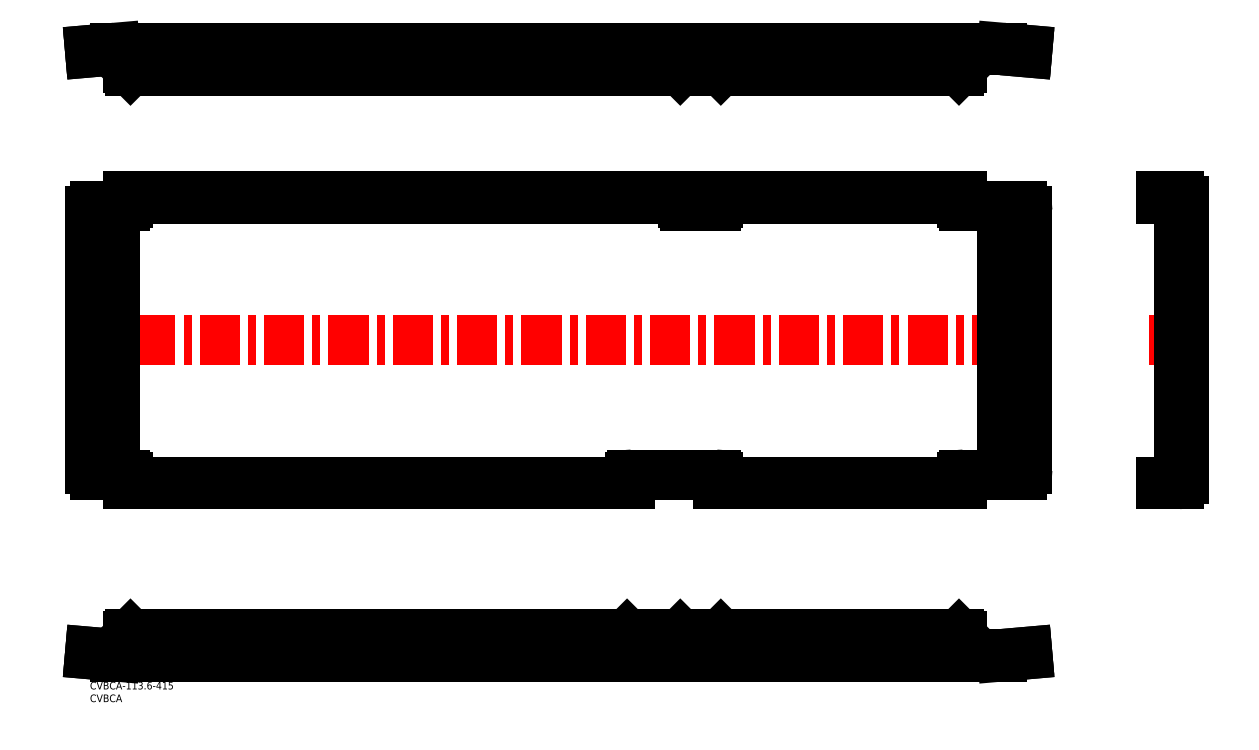
<metadata>
{"format":"dxf","ext":"dxf","renderer":"ezdxf+matplotlib","layout":"modelspace","background":"white","min_lineweight":24,"dpi":150}
</metadata>
<code>
0
SECTION
2
ENTITIES
0
LINE
8
MSM_CENTER
10
-7.509
20
134.8
30
0
11
377.3
21
134.8
31
0
0
LINE
8
MSM_CENTER
10
417.9
20
134.8
30
0
11
435.3
21
134.8
31
0
0
LINE
8
MSM_DASHED
10
212
20
241.3
30
0
11
213
21
242.3
31
0
0
LINE
8
MSM_DASHED
10
213
20
242.3
30
0
11
213
21
250.3
31
0
0
LINE
8
MSM_DASHED
10
344
20
249.3
30
0
11
248
21
249.3
31
0
0
LINE
8
MSM_DASHED
10
234
20
249.3
30
0
11
15
21
249.3
31
0
0
LINE
8
MSM_CONTINUOUS
10
360
20
249.3
30
0
11
369.9
21
248.4
31
0
0
LINE
8
MSM_CONTINUOUS
10
360
20
250.3
30
0
11
370
21
249.4
31
0
0
LINE
8
MSM_CONTINUOUS
10
369.9
20
248.4
30
0
11
370
21
249.4
31
0
0
LINE
8
MSM_CONTINUOUS
10
344
20
249.3
30
0
11
360
21
249.3
31
0
0
LINE
8
MSM_CONTINUOUS
10
10.01
20
249.3
30
0
11
15
21
249.3
31
0
0
LINE
8
MSM_CONTINUOUS
10
360
20
250.3
30
0
11
9.962
21
250.3
31
0
0
LINE
8
MSM_CONTINUOUS
10
-5.128e-13
20
249.4
30
0
11
9.962
21
250.3
31
0
0
LINE
8
MSM_CONTINUOUS
10
10.01
20
249.3
30
0
11
0.08716
21
248.4
31
0
0
LINE
8
MSM_CONTINUOUS
10
0.08716
20
248.4
30
0
11
-5.128e-13
21
249.4
31
0
0
LINE
8
MSM_CONTINUOUS
10
248
20
249.3
30
0
11
234
21
249.3
31
0
0
LINE
8
MSM_CONTINUOUS
10
248
20
242.3
30
0
11
248
21
250.3
31
0
0
LINE
8
MSM_CONTINUOUS
10
344
20
250.3
30
0
11
344
21
242.3
31
0
0
LINE
8
MSM_CONTINUOUS
10
248
20
242.3
30
0
11
249
21
241.3
31
0
0
LINE
8
MSM_CONTINUOUS
10
343
20
241.3
30
0
11
249
21
241.3
31
0
0
LINE
8
MSM_CONTINUOUS
10
343
20
241.3
30
0
11
344
21
242.3
31
0
0
LINE
8
MSM_CONTINUOUS
10
15
20
242.3
30
0
11
15
21
250.3
31
0
0
LINE
8
MSM_CONTINUOUS
10
16
20
241.3
30
0
11
15
21
242.3
31
0
0
LINE
8
MSM_CONTINUOUS
10
233
20
241.3
30
0
11
16
21
241.3
31
0
0
LINE
8
MSM_CONTINUOUS
10
234
20
242.3
30
0
11
233
21
241.3
31
0
0
LINE
8
MSM_CONTINUOUS
10
234
20
242.3
30
0
11
234
21
250.3
31
0
0
LINE
8
MSM_DASHED
10
234
20
11
30
0
11
234
21
10
31
0
0
LINE
8
MSM_DASHED
10
344
20
11
30
0
11
248
21
11
31
0
0
LINE
8
MSM_DASHED
10
213
20
11
30
0
11
15
21
11
31
0
0
LINE
8
MSM_CONTINUOUS
10
234
20
18
30
0
11
234
21
11
31
0
0
LINE
8
MSM_CONTINUOUS
10
233
20
19
30
0
11
234
21
18
31
0
0
LINE
8
MSM_CONTINUOUS
10
233
20
19
30
0
11
16
21
19
31
0
0
LINE
8
MSM_CONTINUOUS
10
370
20
10.87
30
0
11
360
21
10
31
0
0
LINE
8
MSM_CONTINUOUS
10
369.9
20
11.87
30
0
11
360
21
11
31
0
0
LINE
8
MSM_CONTINUOUS
10
369.9
20
11.87
30
0
11
370
21
10.87
31
0
0
LINE
8
MSM_CONTINUOUS
10
360
20
11
30
0
11
344
21
11
31
0
0
LINE
8
MSM_CONTINUOUS
10
9.962
20
10
30
0
11
360
21
10
31
0
0
LINE
8
MSM_CONTINUOUS
10
9.962
20
10
30
0
11
-4.559e-13
21
10.87
31
0
0
LINE
8
MSM_CONTINUOUS
10
10.01
20
11
30
0
11
0.08716
21
11.87
31
0
0
LINE
8
MSM_CONTINUOUS
10
0.08716
20
11.87
30
0
11
-4.559e-13
21
10.87
31
0
0
LINE
8
MSM_CONTINUOUS
10
15
20
11
30
0
11
10.01
21
11
31
0
0
LINE
8
MSM_CONTINUOUS
10
213
20
11
30
0
11
248
21
11
31
0
0
LINE
8
MSM_CONTINUOUS
10
248
20
10
30
0
11
248
21
18
31
0
0
LINE
8
MSM_CONTINUOUS
10
344
20
18
30
0
11
344
21
10
31
0
0
LINE
8
MSM_CONTINUOUS
10
249
20
19
30
0
11
248
21
18
31
0
0
LINE
8
MSM_CONTINUOUS
10
344
20
18
30
0
11
343
21
19
31
0
0
LINE
8
MSM_CONTINUOUS
10
343
20
19
30
0
11
249
21
19
31
0
0
LINE
8
MSM_CONTINUOUS
10
15
20
10
30
0
11
15
21
18
31
0
0
LINE
8
MSM_CONTINUOUS
10
213
20
18
30
0
11
213
21
10
31
0
0
LINE
8
MSM_CONTINUOUS
10
16
20
19
30
0
11
15
21
18
31
0
0
LINE
8
MSM_CONTINUOUS
10
213
20
18
30
0
11
212
21
19
31
0
0
LINE
8
MSM_DASHED
10
430.7
20
81.81
30
0
11
430.7
21
187.8
31
0
0
LINE
8
MSM_CONTINUOUS
10
429.7
20
78.01
30
0
11
422.7
21
78.01
31
0
0
LINE
8
MSM_CONTINUOUS
10
422.7
20
79.01
30
0
11
429.7
21
79.01
31
0
0
LINE
8
MSM_CONTINUOUS
10
422.7
20
78.01
30
0
11
422.7
21
79.01
31
0
0
LINE
8
MSM_CONTINUOUS
10
431.7
20
80.01
30
0
11
431.7
21
189.6
31
0
0
LINE
8
MSM_CONTINUOUS
10
430.7
20
189.6
30
0
11
430.7
21
187.8
31
0
0
ARC
8
MSM_CONTINUOUS
10
429.7
20
189.6
30
0
40
2
50
0
51
90
0
LINE
8
MSM_CONTINUOUS
10
422.7
20
191.6
30
0
11
429.7
21
191.6
31
0
0
LINE
8
MSM_CONTINUOUS
10
422.7
20
190.6
30
0
11
429.7
21
190.6
31
0
0
ARC
8
MSM_CONTINUOUS
10
429.7
20
189.6
30
0
40
1
50
0
51
90
0
LINE
8
MSM_CONTINUOUS
10
422.7
20
190.6
30
0
11
422.7
21
191.6
31
0
0
LINE
8
MSM_CONTINUOUS
10
423.7
20
190.6
30
0
11
423.7
21
191.6
31
0
0
LINE
8
MSM_CONTINUOUS
10
430.7
20
81.81
30
0
11
430.7
21
80.01
31
0
0
ARC
8
MSM_CONTINUOUS
10
429.7
20
80.01
30
0
40
2
50
270
51
0
0
LINE
8
MSM_CONTINUOUS
10
423.7
20
78.01
30
0
11
423.7
21
79.01
31
0
0
ARC
8
MSM_CONTINUOUS
10
429.7
20
80.01
30
0
40
1
50
270
51
0
0
LINE
8
MSM_CONTINUOUS
10
429.8
20
83.81
30
0
11
429.8
21
185.8
31
0
0
LINE
8
MSM_CONTINUOUS
10
431.7
20
81.81
30
0
11
430
21
81.81
31
0
0
LINE
8
MSM_CONTINUOUS
10
431.7
20
187.8
30
0
11
430
21
187.8
31
0
0
LINE
8
MSM_CONTINUOUS
10
430.8
20
83.81
30
0
11
430.8
21
185.8
31
0
0
LINE
8
MSM_DASHED
10
9.962
20
81.81
30
0
11
9.962
21
187.8
31
0
0
LINE
8
MSM_DASHED
10
360
20
81.81
30
0
11
360
21
187.8
31
0
0
ARC
8
MSM_CONTINUOUS
10
14
20
80.81
30
0
40
1
50
0
51
90
0
ARC
8
MSM_CONTINUOUS
10
14
20
188.8
30
0
40
1
50
270
51
0
0
ARC
8
MSM_CONTINUOUS
10
345
20
80.81
30
0
40
1
50
90
51
180
0
ARC
8
MSM_CONTINUOUS
10
345
20
188.8
30
0
40
1
50
180
51
270
0
ARC
8
MSM_CONTINUOUS
10
247
20
188.8
30
0
40
1
50
270
51
0
0
LINE
8
MSM_CONTINUOUS
10
235
20
187.8
30
0
11
247
21
187.8
31
0
0
ARC
8
MSM_CONTINUOUS
10
235
20
188.8
30
0
40
1
50
180
51
270
0
ARC
8
MSM_CONTINUOUS
10
214
20
80.81
30
0
40
1
50
90
51
180
0
LINE
8
MSM_CONTINUOUS
10
247
20
81.81
30
0
11
214
21
81.81
31
0
0
ARC
8
MSM_CONTINUOUS
10
247
20
80.81
30
0
40
1
50
0
51
90
0
LINE
8
MSM_CONTINUOUS
10
345
20
187.8
30
0
11
368
21
187.8
31
0
0
LINE
8
MSM_CONTINUOUS
10
345
20
81.81
30
0
11
368
21
81.81
31
0
0
LINE
8
MSM_CONTINUOUS
10
360
20
81.81
30
0
11
360
21
187.8
31
0
0
LINE
8
MSM_CONTINUOUS
10
369.9
20
83.81
30
0
11
369.9
21
185.8
31
0
0
LINE
8
MSM_CONTINUOUS
10
369.9
20
83.81
30
0
11
370
21
83.81
31
0
0
LINE
8
MSM_CONTINUOUS
10
370
20
83.81
30
0
11
370
21
185.8
31
0
0
LINE
8
MSM_CONTINUOUS
10
369.9
20
185.8
30
0
11
370
21
185.8
31
0
0
LINE
8
MSM_CONTINUOUS
10
14
20
81.81
30
0
11
1.992
21
81.81
31
0
0
LINE
8
MSM_CONTINUOUS
10
14
20
187.8
30
0
11
1.992
21
187.8
31
0
0
LINE
8
MSM_CONTINUOUS
10
10.01
20
81.81
30
0
11
10.01
21
187.8
31
0
0
LINE
8
MSM_CONTINUOUS
10
0.08716
20
83.81
30
0
11
0.08716
21
185.8
31
0
0
LINE
8
MSM_CONTINUOUS
10
0.08716
20
185.8
30
0
11
-4.559e-13
21
185.8
31
0
0
LINE
8
MSM_CONTINUOUS
10
-4.559e-13
20
83.81
30
0
11
-4.559e-13
21
185.8
31
0
0
LINE
8
MSM_CONTINUOUS
10
0.08716
20
83.81
30
0
11
-4.559e-13
21
83.81
31
0
0
LINE
8
MSM_CONTINUOUS
10
344
20
188.8
30
0
11
344
21
191.6
31
0
0
LINE
8
MSM_CONTINUOUS
10
344
20
78.01
30
0
11
344
21
80.81
31
0
0
LINE
8
MSM_CONTINUOUS
10
213
20
78.01
30
0
11
213
21
80.81
31
0
0
LINE
8
MSM_CONTINUOUS
10
248
20
191.6
30
0
11
344
21
191.6
31
0
0
LINE
8
MSM_CONTINUOUS
10
344
20
190.6
30
0
11
248
21
190.6
31
0
0
LINE
8
MSM_CONTINUOUS
10
248
20
188.8
30
0
11
248
21
191.6
31
0
0
LINE
8
MSM_CONTINUOUS
10
343
20
78.01
30
0
11
343
21
79.01
31
0
0
LINE
8
MSM_CONTINUOUS
10
344
20
78.01
30
0
11
248
21
78.01
31
0
0
LINE
8
MSM_CONTINUOUS
10
248
20
79.01
30
0
11
344
21
79.01
31
0
0
LINE
8
MSM_CONTINUOUS
10
249
20
78.01
30
0
11
249
21
79.01
31
0
0
LINE
8
MSM_CONTINUOUS
10
248
20
78.01
30
0
11
248
21
80.81
31
0
0
LINE
8
MSM_CONTINUOUS
10
234
20
191.6
30
0
11
234
21
188.8
31
0
0
LINE
8
MSM_CONTINUOUS
10
249
20
190.6
30
0
11
249
21
191.6
31
0
0
LINE
8
MSM_CONTINUOUS
10
343
20
190.6
30
0
11
343
21
191.6
31
0
0
LINE
8
MSM_CONTINUOUS
10
213
20
78.01
30
0
11
15
21
78.01
31
0
0
LINE
8
MSM_CONTINUOUS
10
15
20
79.01
30
0
11
213
21
79.01
31
0
0
LINE
8
MSM_CONTINUOUS
10
15
20
78.01
30
0
11
15
21
80.81
31
0
0
LINE
8
MSM_CONTINUOUS
10
233
20
191.6
30
0
11
233
21
190.6
31
0
0
LINE
8
MSM_CONTINUOUS
10
234
20
191.6
30
0
11
15
21
191.6
31
0
0
LINE
8
MSM_CONTINUOUS
10
15
20
191.6
30
0
11
15
21
188.8
31
0
0
LINE
8
MSM_CONTINUOUS
10
15
20
190.6
30
0
11
234
21
190.6
31
0
0
LINE
8
MSM_CONTINUOUS
10
16
20
191.6
30
0
11
16
21
190.6
31
0
0
LINE
8
MSM_CONTINUOUS
10
16
20
78.01
30
0
11
16
21
79.01
31
0
0
LINE
8
MSM_CONTINUOUS
10
212
20
78.01
30
0
11
212
21
79.01
31
0
0
TEXT
8
MSM_PART_NUMBER
10
0
20
-8
30
0
40
3
1
CVBCA
0
TEXT
8
MSM_PART_NUMBER
10
0
20
-3
30
0
40
3
1
CVBCA-113.6-415
0
ARC
8
MSM_CONTINUOUS
10
1.999
20
185.8
30
0
40
1.999
50
87.7
51
180.1
0
ARC
8
MSM_CONTINUOUS
10
2.084
20
185.8
30
0
40
1.997
50
90.13
51
180.1
0
ARC
8
MSM_CONTINUOUS
10
1.999
20
83.81
30
0
40
1.999
50
179.9
51
272.3
0
ARC
8
MSM_CONTINUOUS
10
2.084
20
83.81
30
0
40
1.996
50
179.9
51
269.9
0
ARC
8
MSM_CONTINUOUS
10
368
20
185.8
30
0
40
2.001
50
360
51
92.27
0
ARC
8
MSM_CONTINUOUS
10
367.9
20
185.8
30
0
40
1.998
50
360
51
89.84
0
ARC
8
MSM_CONTINUOUS
10
367.9
20
83.81
30
0
40
1.996
50
270.1
51
0.1005
0
ARC
8
MSM_CONTINUOUS
10
368
20
83.81
30
0
40
1.998
50
267.7
51
0.09424
0
ARC
8
MSM_CONTINUOUS
10
438.4
20
186.1
30
0
40
8.542
50
168.3
51
181.8
0
ARC
8
MSM_CONTINUOUS
10
439.4
20
186.1
30
0
40
8.567
50
168.3
51
181.7
0
ARC
8
MSM_CONTINUOUS
10
438.4
20
83.55
30
0
40
8.542
50
178.2
51
191.7
0
ARC
8
MSM_CONTINUOUS
10
439.4
20
83.55
30
0
40
8.567
50
178.3
51
191.7
0
VIEWPORT
8
0
10
143.5
20
98.2
30
0
40
384.6
41
222.2
68
     1
69
     1
0
VIEWPORT
8
MSM_DIMENSION
10
143.4
20
98.18
30
0
40
229.5
41
157.1
68
     2
69
     2
0
ENDSEC
0
EOF

</code>
